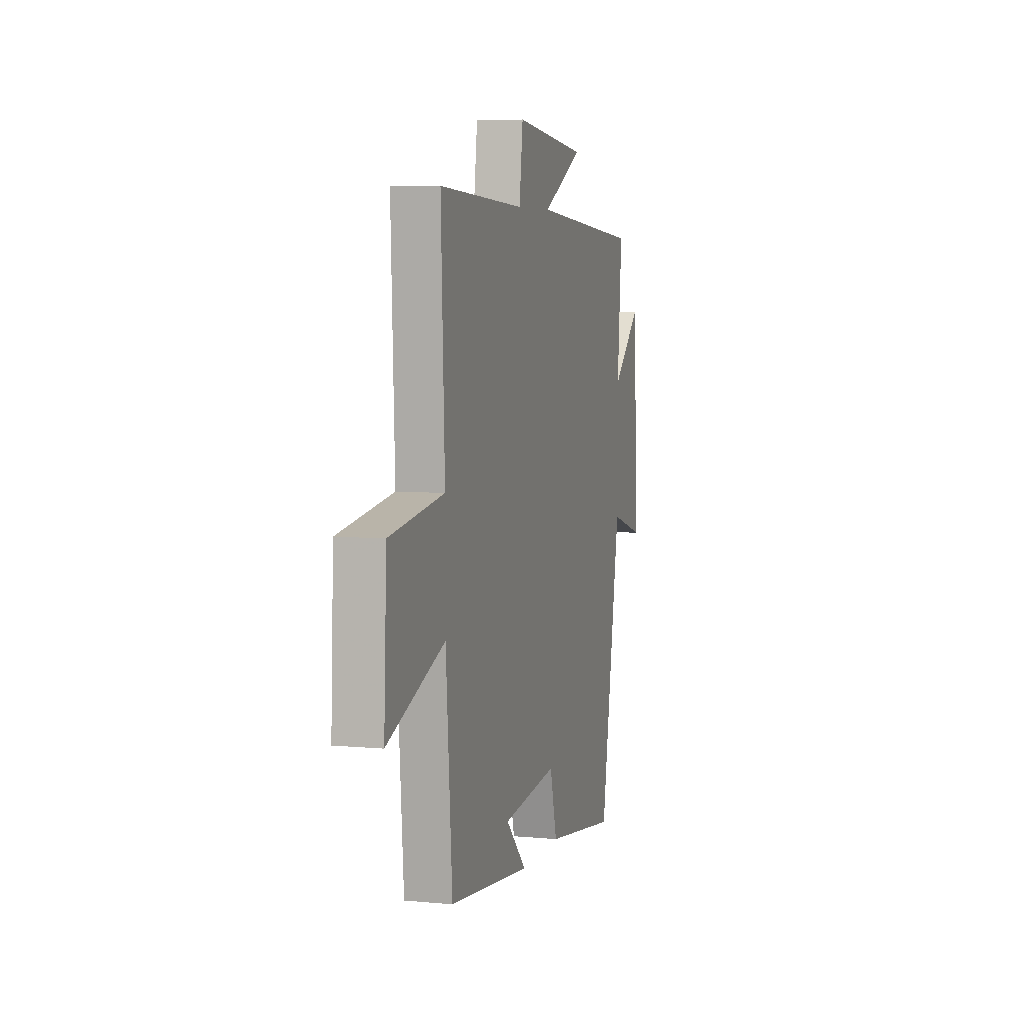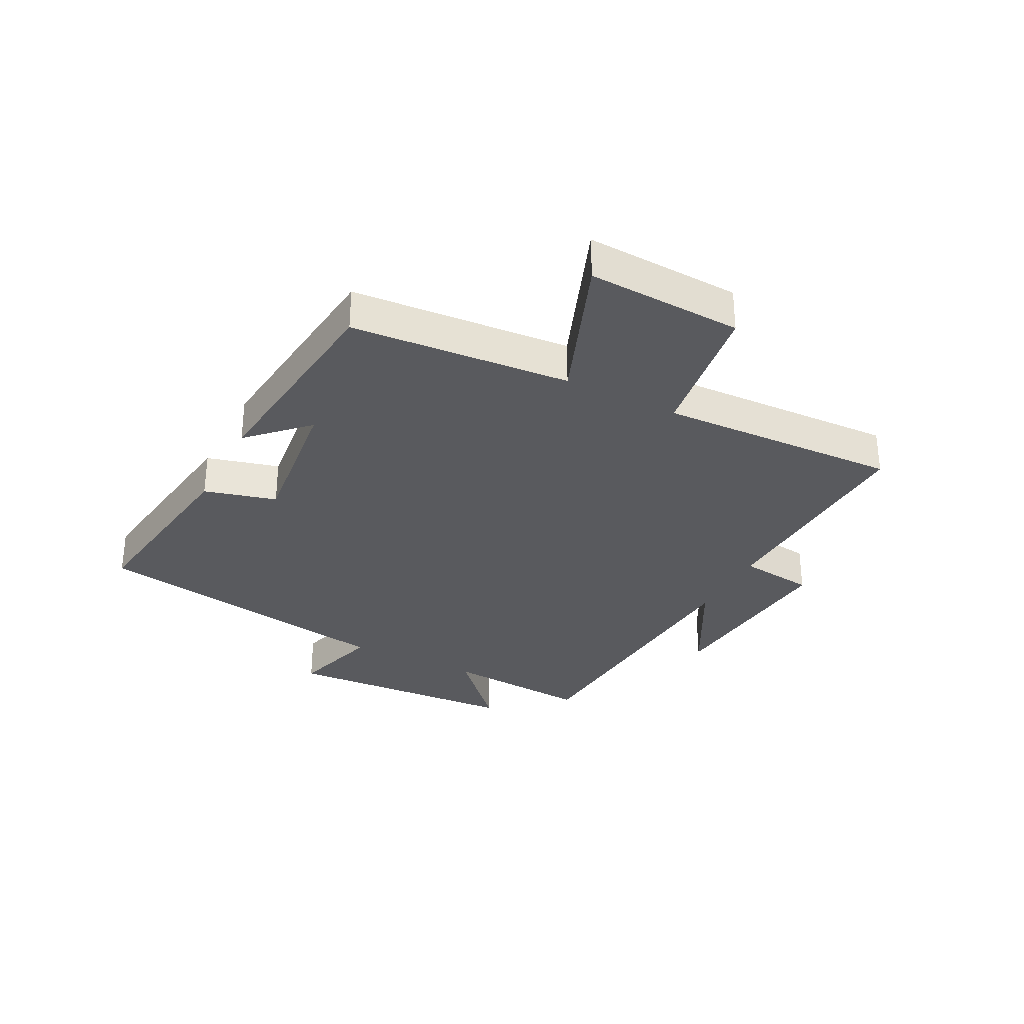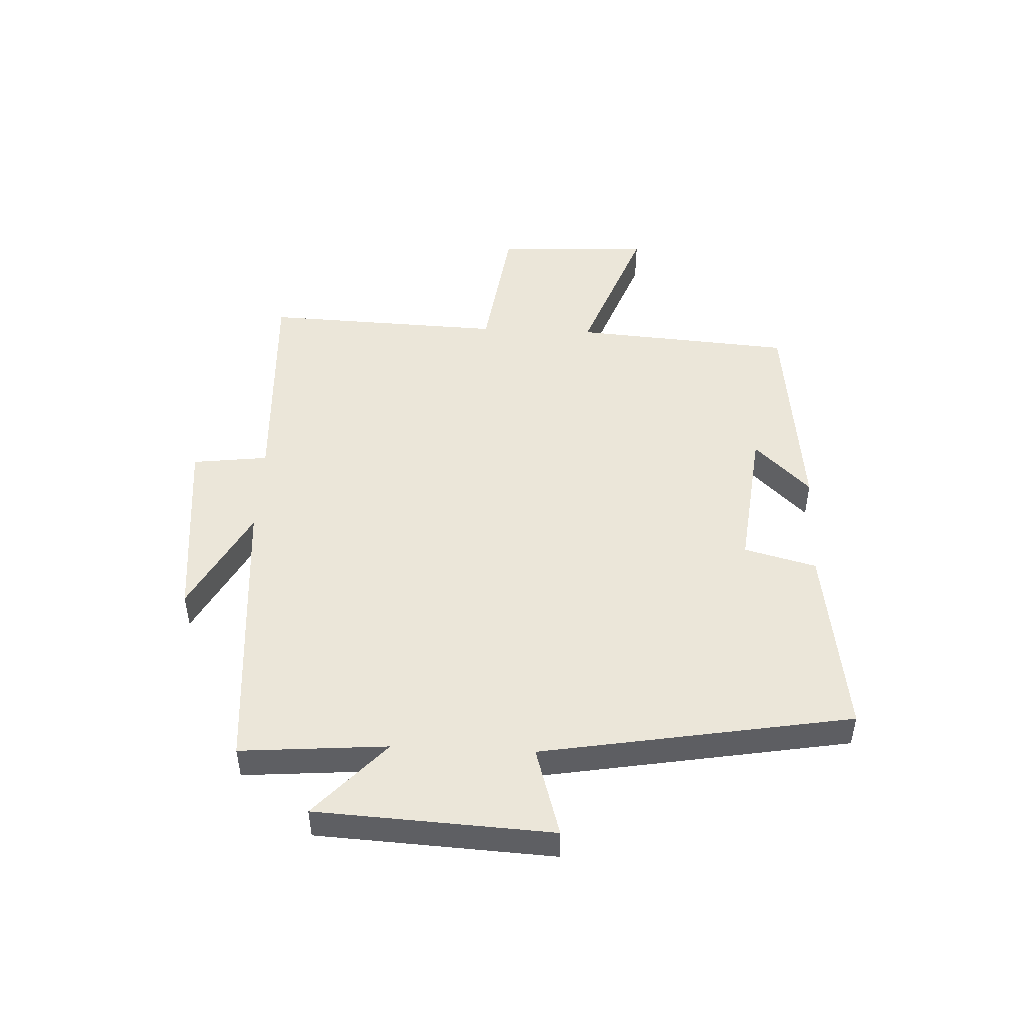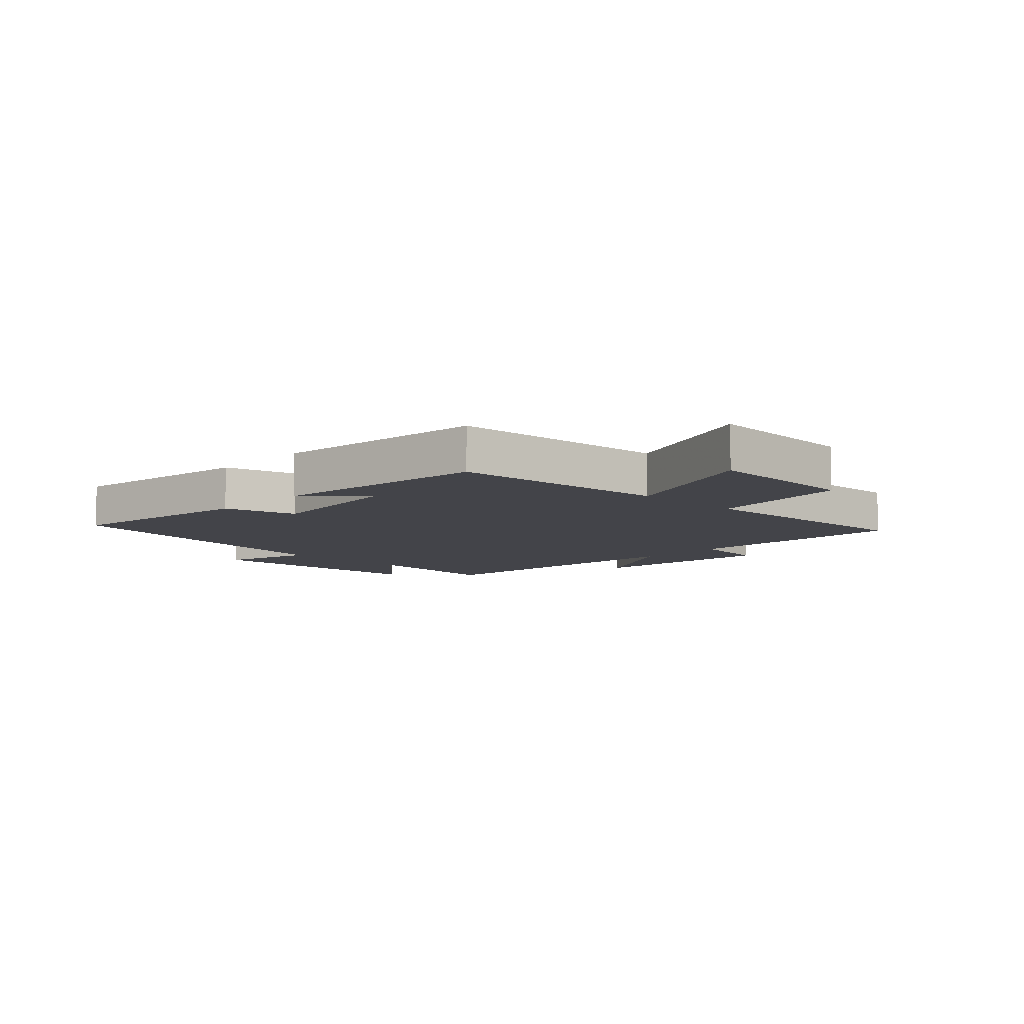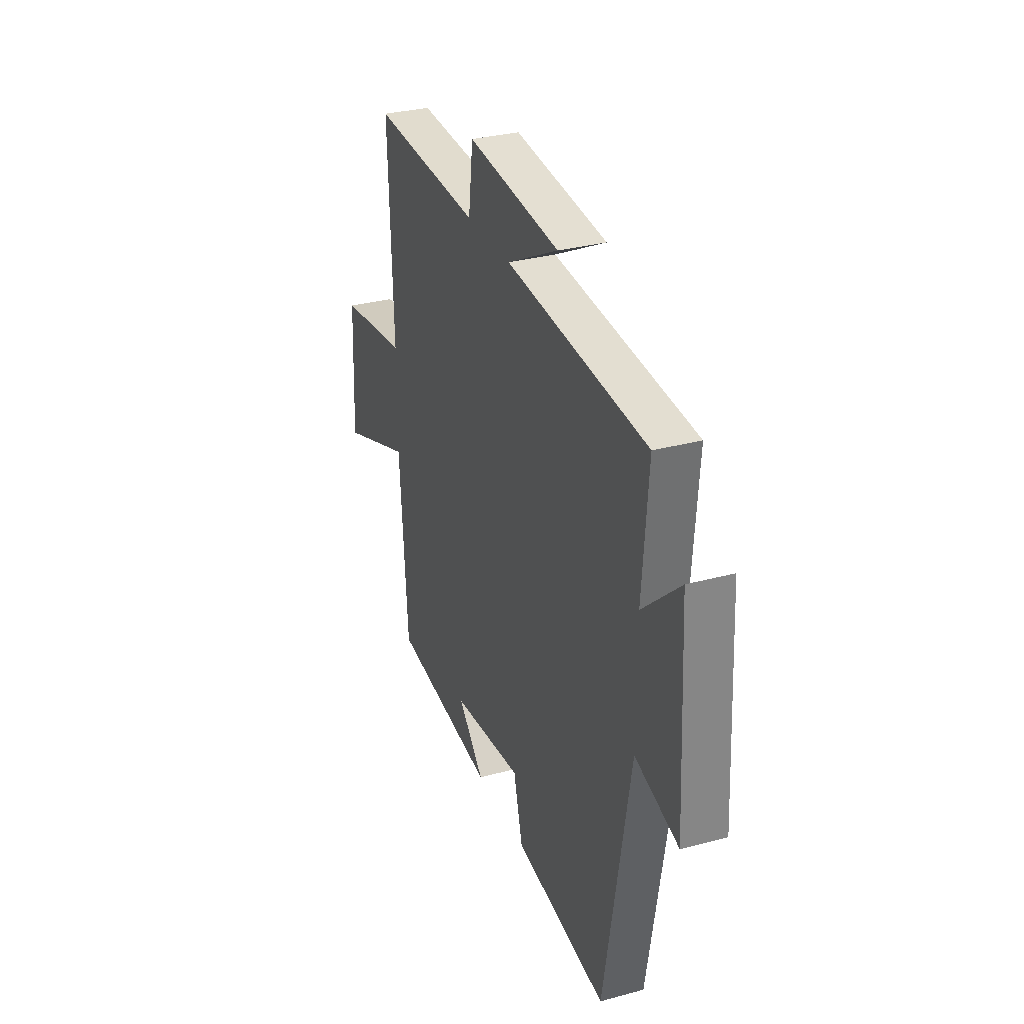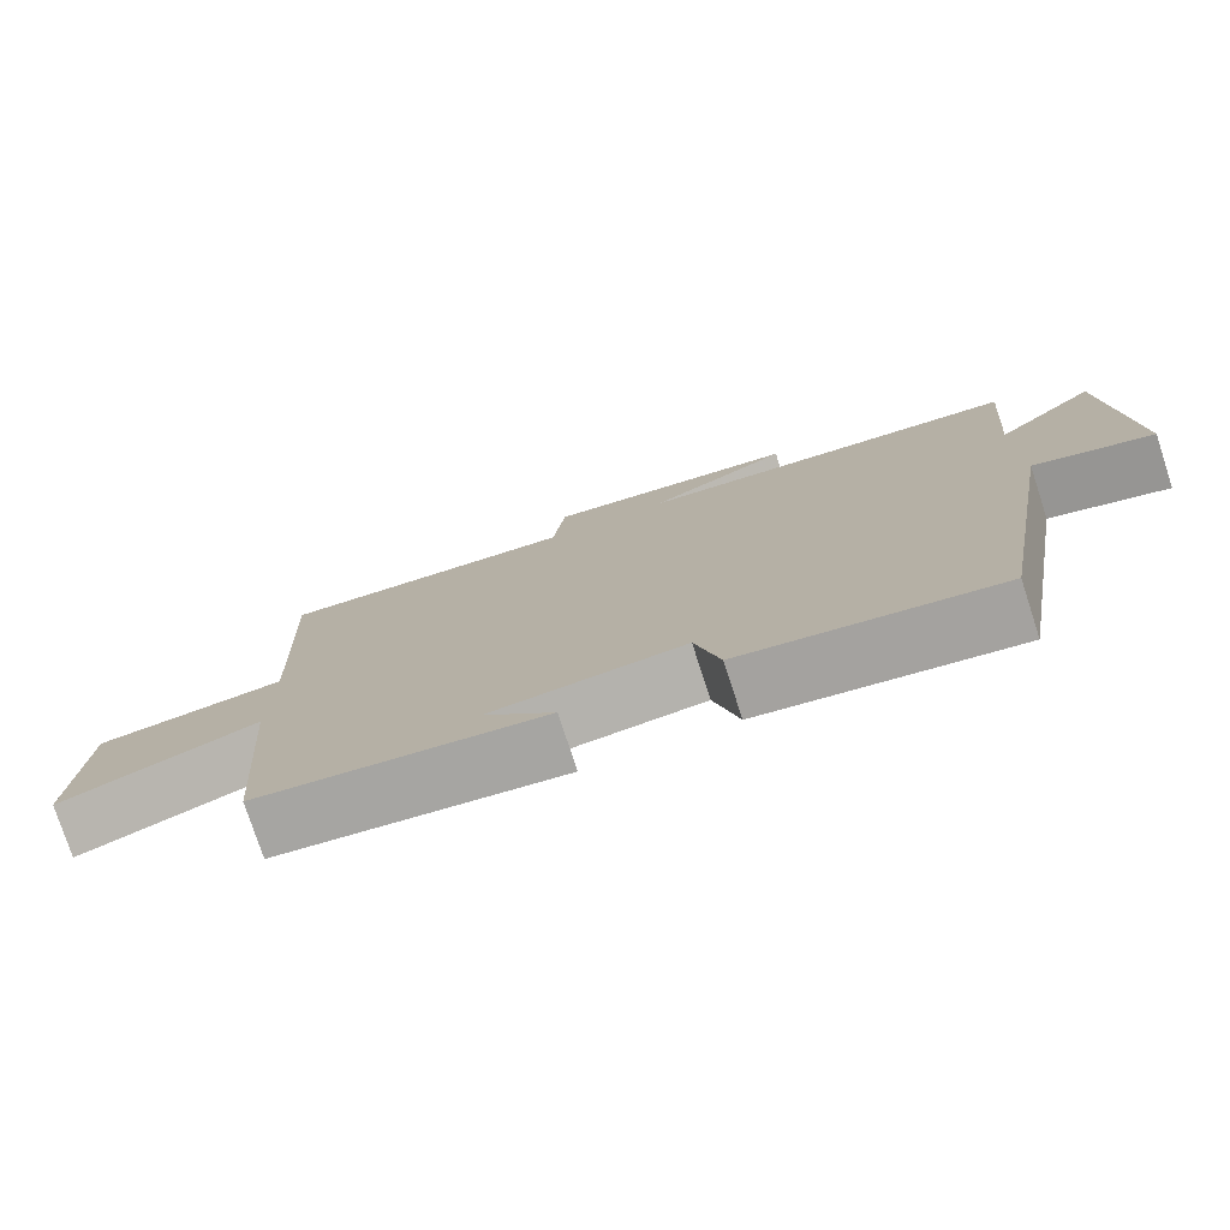
<metadata>
{"format":"obj","ext":"obj","renderer":"f3d","projection":"perspective","resolution":1024,"background":"white","views":[{"elev":6.0,"azim":-74.1,"up":"+Z"},{"elev":-31.8,"azim":-117.0,"up":"+Y"},{"elev":48.2,"azim":92.6,"up":"+Y"},{"elev":-8.4,"azim":-133.8,"up":"+Y"},{"elev":31.4,"azim":69.0,"up":"+Z"},{"elev":-77.0,"azim":18.0,"up":"+Z"}]}
</metadata>
<code>
v 0.52 0.07 0.462
v 0.5 0.07 0.213
v 0.63 0.07 0.332
v 0.652 0.07 -0.068
v 0.5 0.07 -0.023
v 0.41 0.07 -0.548
v 0.083 0.07 -0.5
v 0.051 0.07 -0.378
v -0.197 0.07 -0.406
v -0.105 0.07 -0.5
v -0.472 0.07 -0.458
v -0.5 0.07 -0.088
v -0.754 0.07 -0.184
v -0.742 0.07 0.078
v -0.5 0.07 0.112
v -0.516 0.07 0.518
v -0.133 0.07 0.5
v -0.117 0.07 0.628
v 0.207 0.07 0.596
v 0.027 0.07 0.5
v 0.52 0 0.462
v 0.5 0 0.213
v 0.63 0 0.332
v 0.652 0 -0.068
v 0.5 0 -0.023
v 0.41 0 -0.548
v 0.083 0 -0.5
v 0.051 0 -0.378
v -0.197 0 -0.406
v -0.105 0 -0.5
v -0.472 0 -0.458
v -0.5 0 -0.088
v -0.754 0 -0.184
v -0.742 0 0.078
v -0.5 0 0.112
v -0.516 0 0.518
v -0.133 0 0.5
v -0.117 0 0.628
v 0.207 0 0.596
v 0.027 0 0.5
f 17 18 19 20
f 17 20 1 2
f 15 16 17 2
f 12 13 14 15
f 12 15 2
f 11 12 2
f 9 10 11
f 9 11 2
f 8 9 2
f 7 8 2
f 6 7 2
f 5 6 2
f 2 3 4 5
f 40 39 38 37
f 22 21 40 37
f 22 37 36 35
f 35 34 33 32
f 22 35 32
f 22 32 31
f 31 30 29
f 22 31 29
f 22 29 28
f 22 28 27
f 22 27 26
f 22 26 25
f 25 24 23 22
f 1 21 22 2
f 2 22 23 3
f 3 23 24 4
f 4 24 25 5
f 5 25 26 6
f 6 26 27 7
f 7 27 28 8
f 8 28 29 9
f 9 29 30 10
f 10 30 31 11
f 11 31 32 12
f 12 32 33 13
f 13 33 34 14
f 14 34 35 15
f 15 35 36 16
f 16 36 37 17
f 17 37 38 18
f 18 38 39 19
f 19 39 40 20
f 20 40 21 1

</code>
